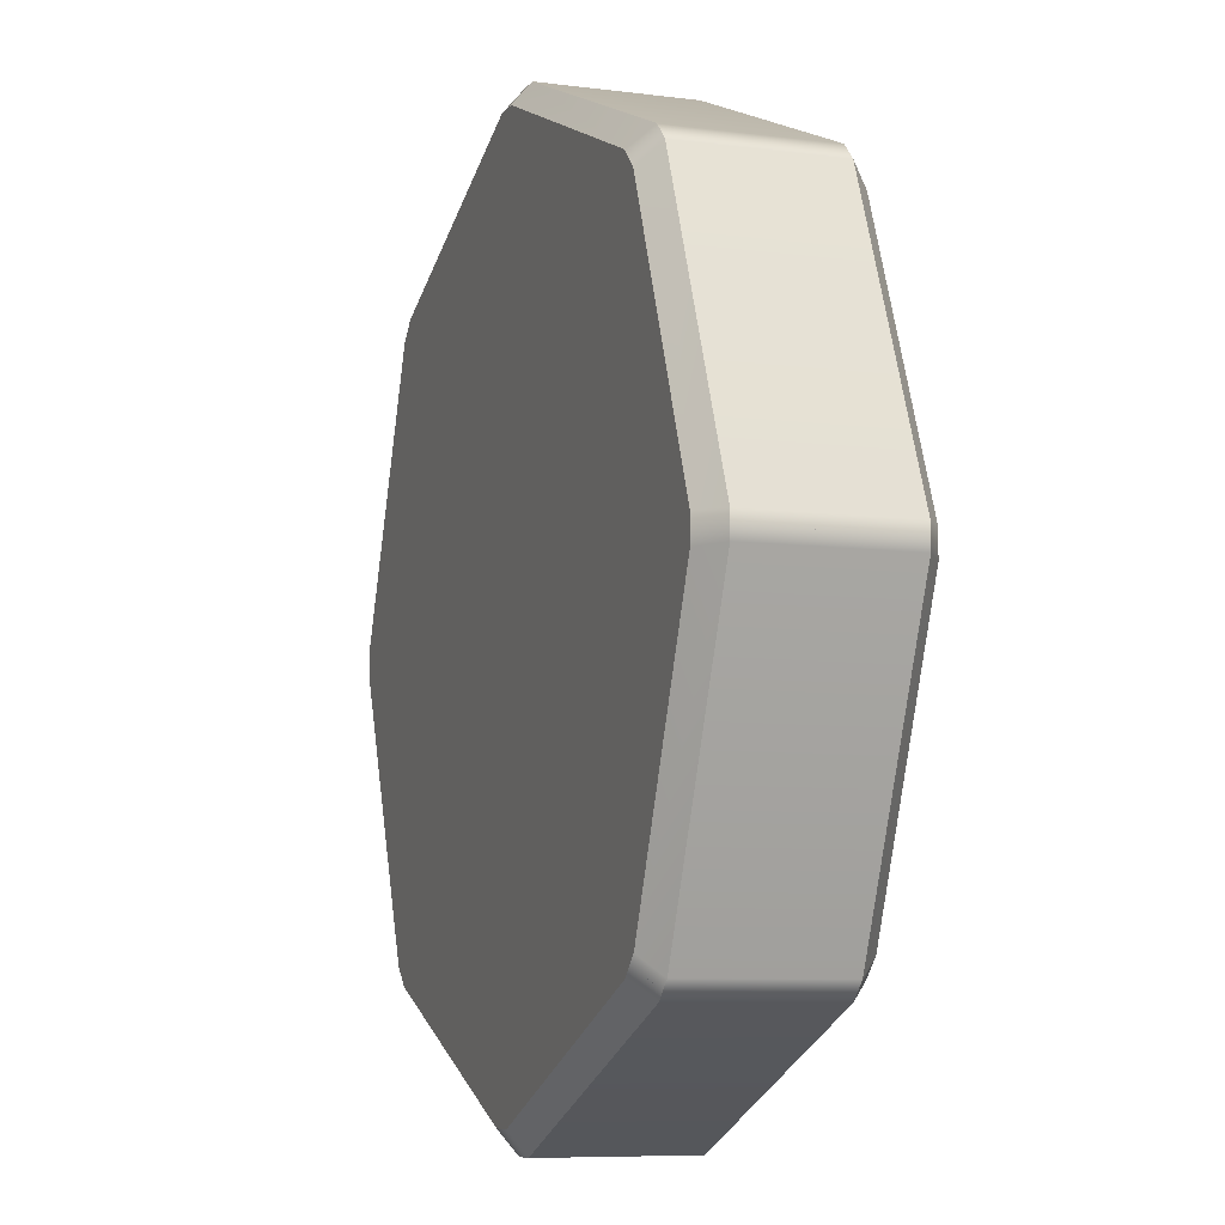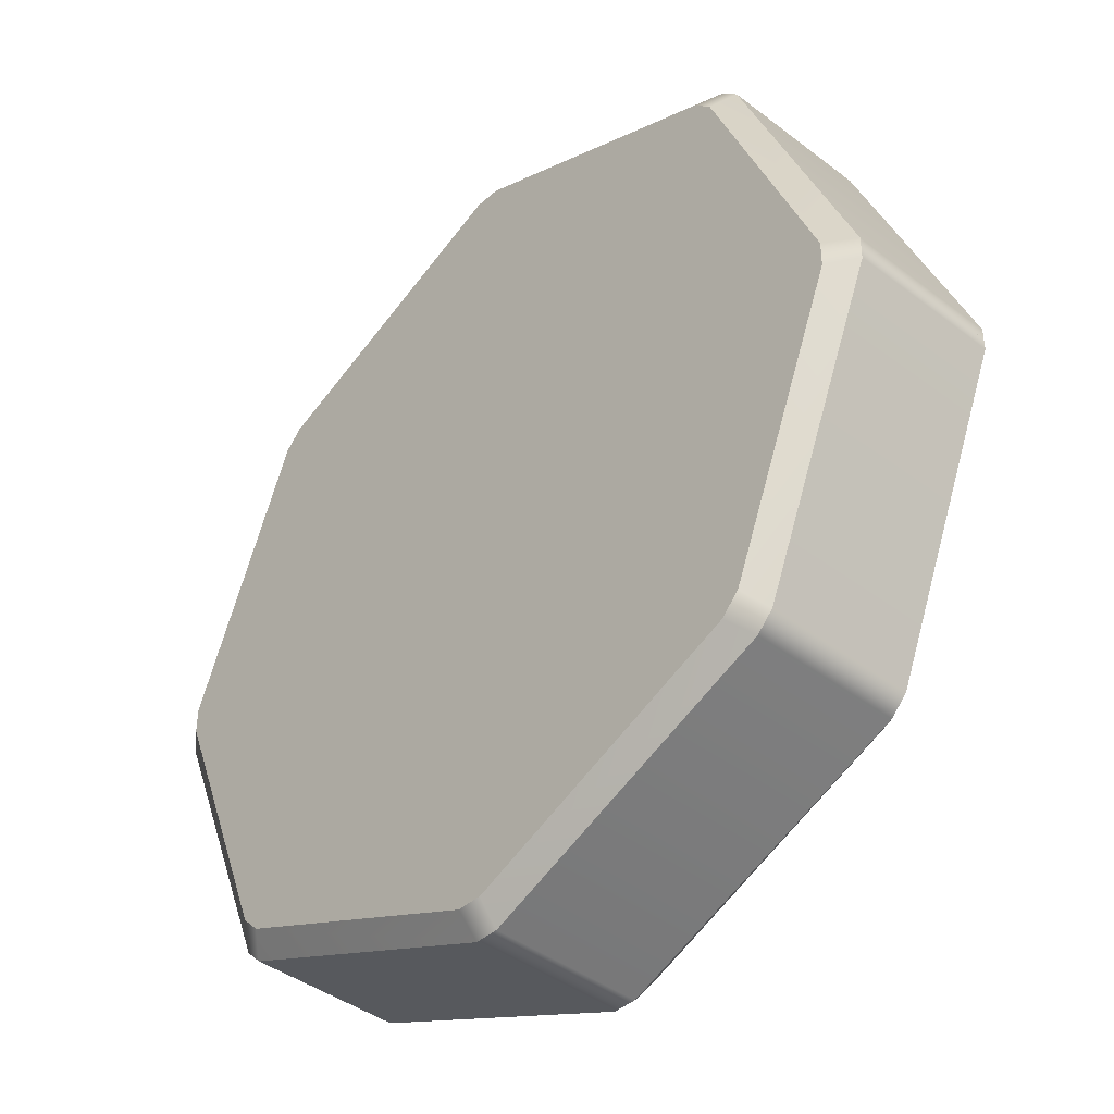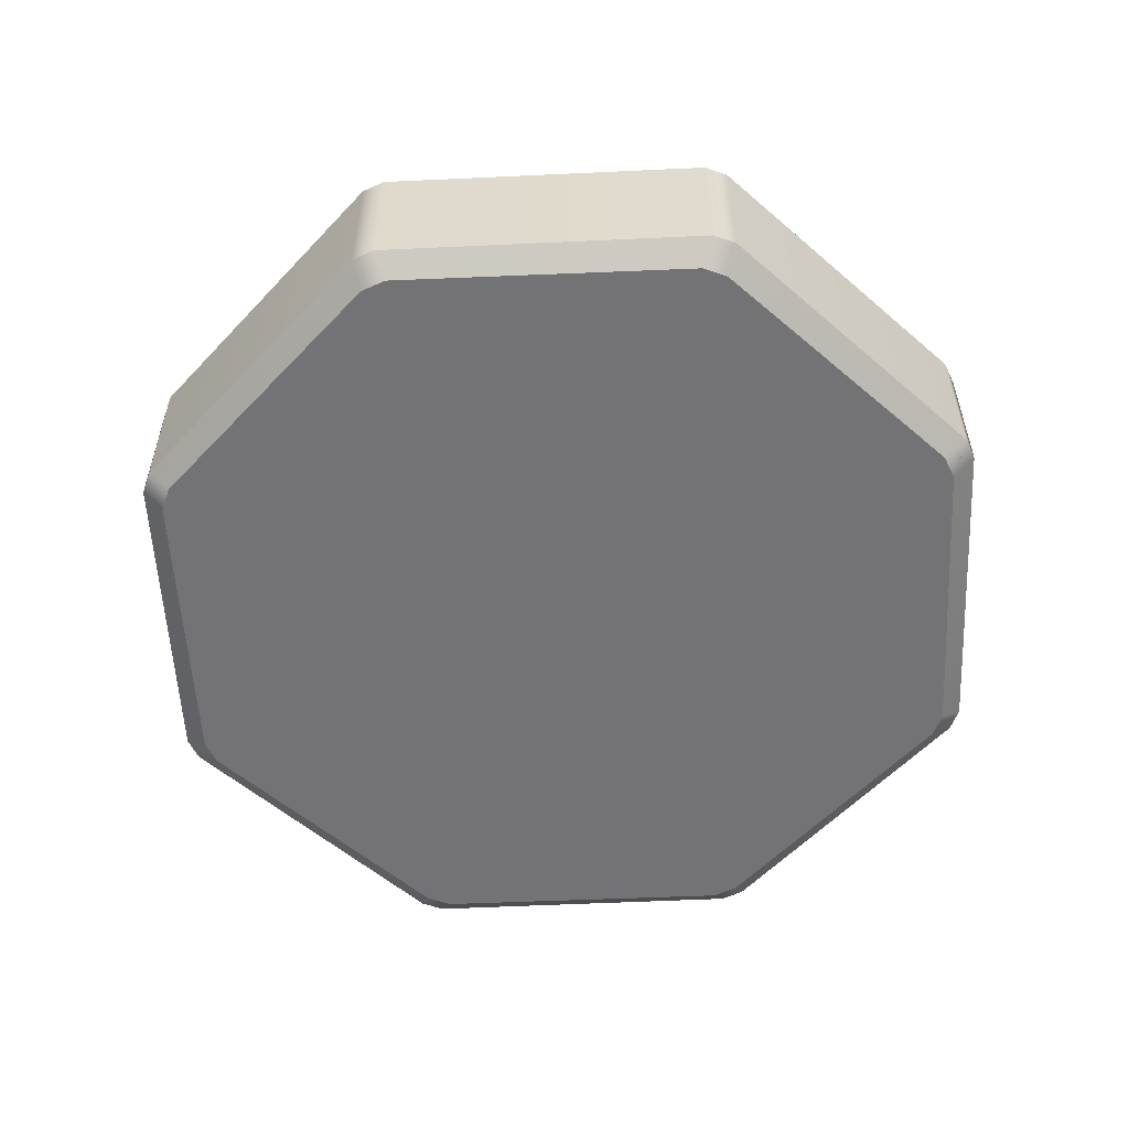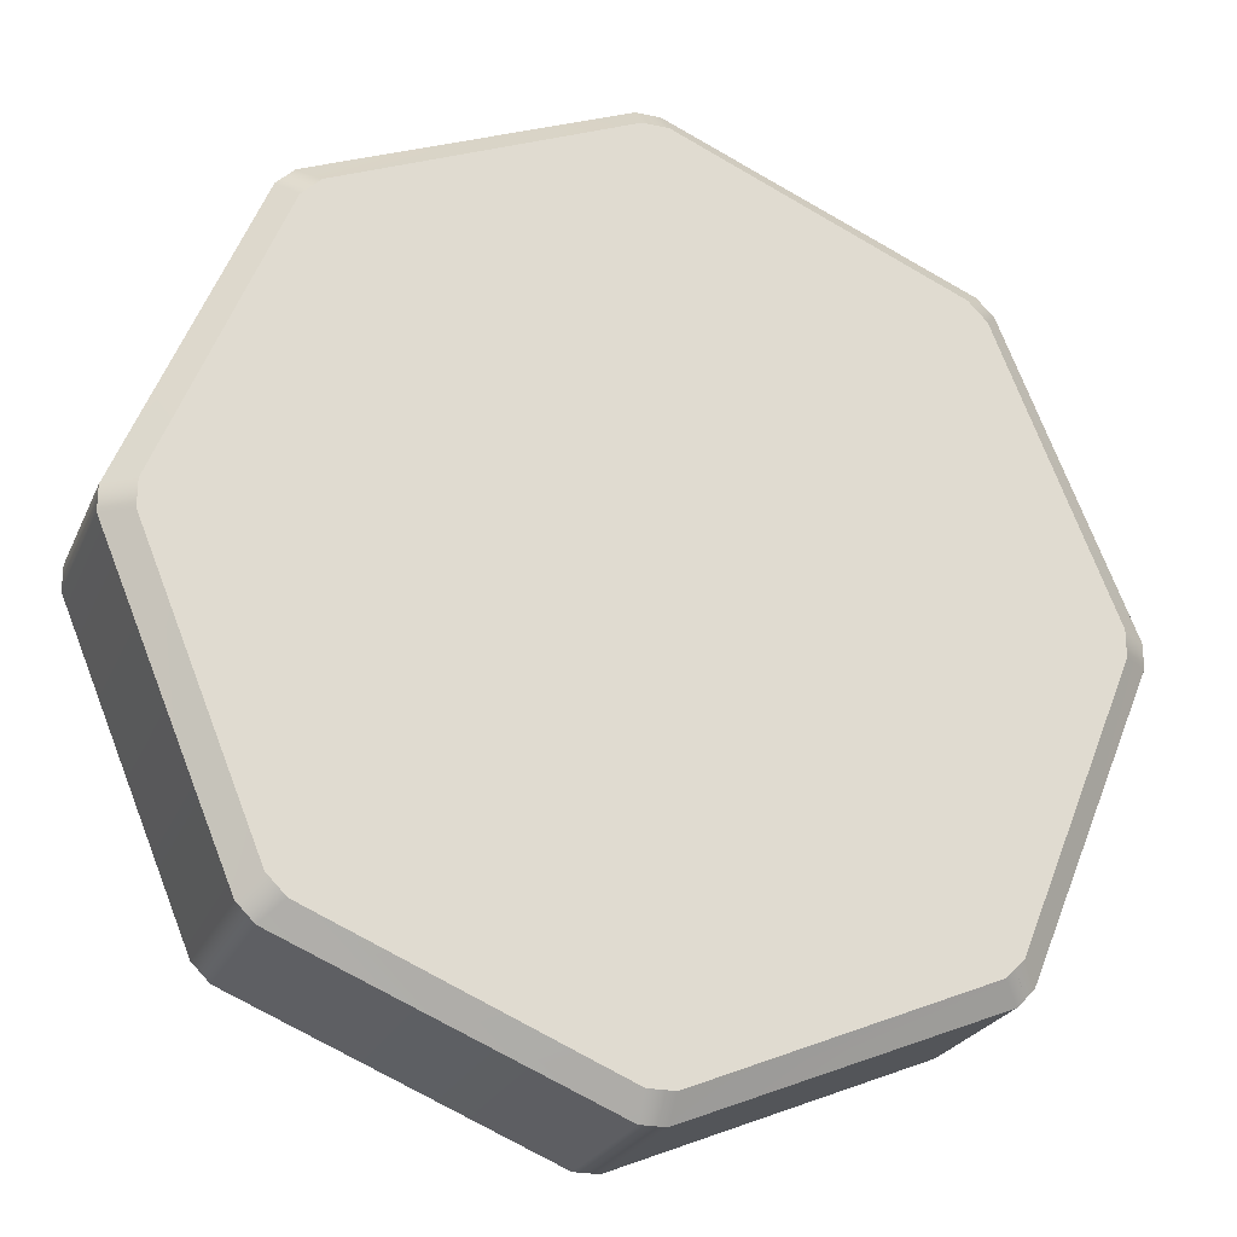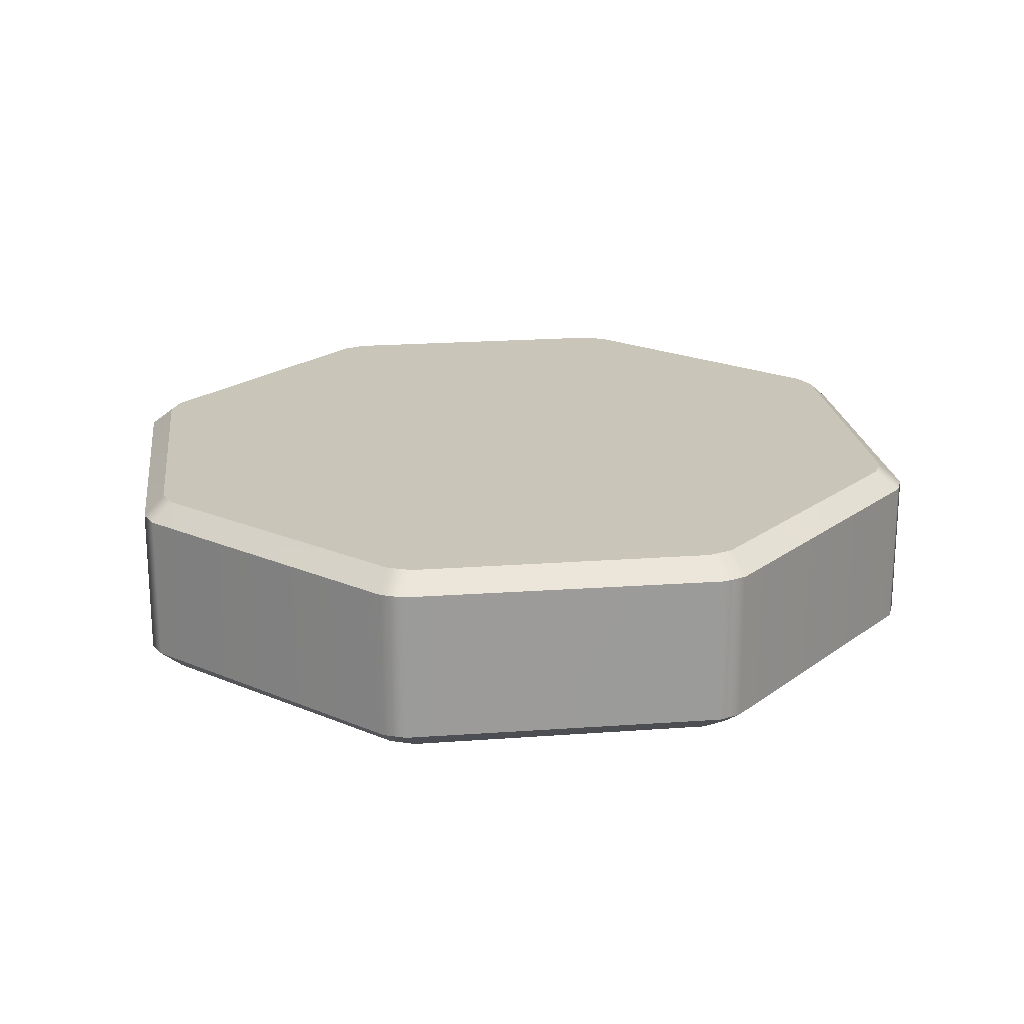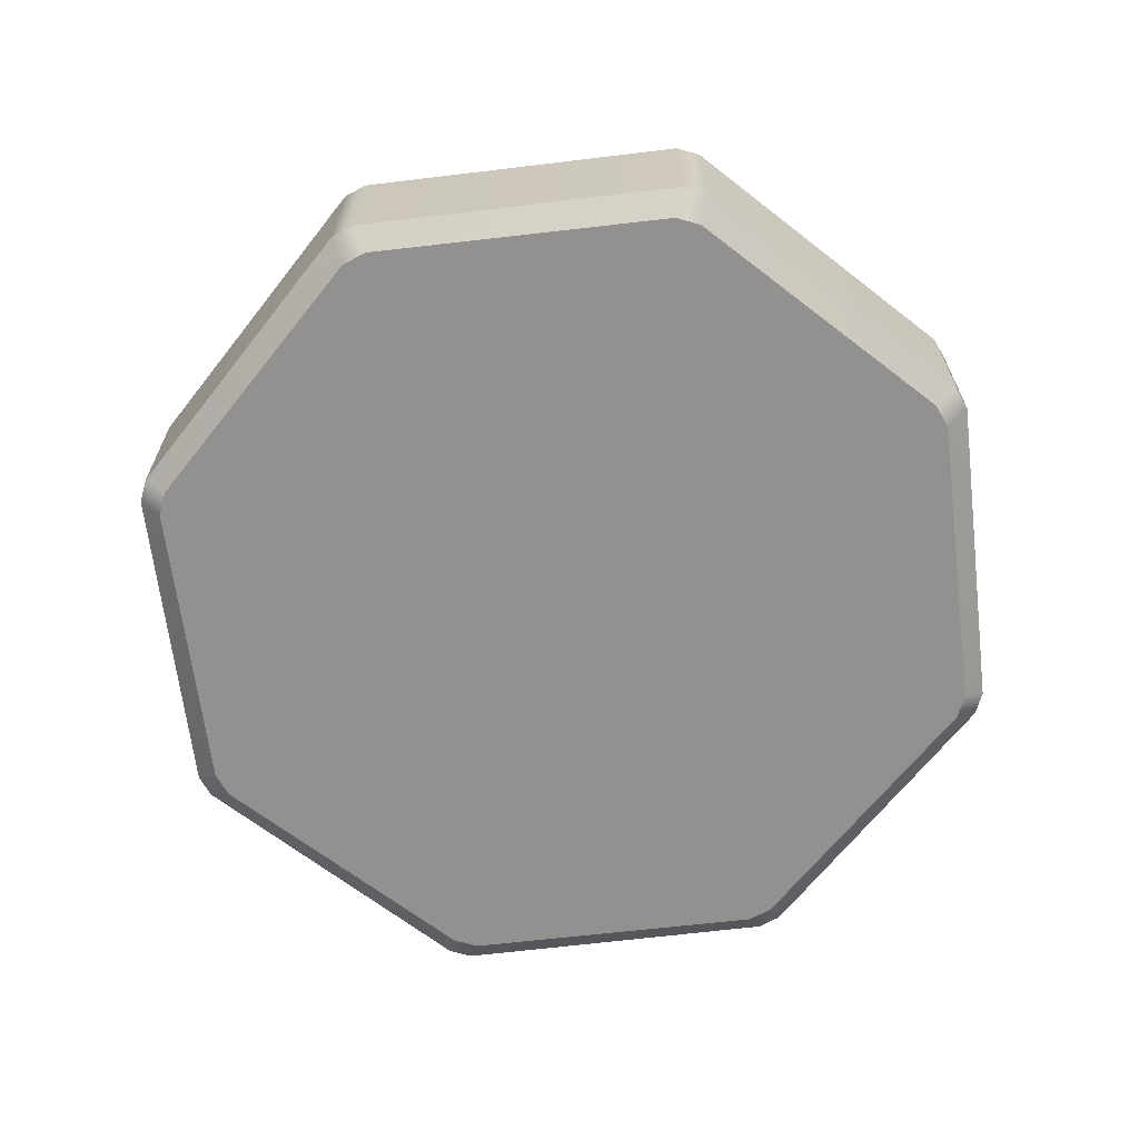
<metadata>
{"format":"obj","ext":"obj","renderer":"f3d","projection":"perspective","resolution":1024,"background":"white","views":[{"elev":-7.8,"azim":-109.9,"up":"+Y"},{"elev":-41.4,"azim":47.3,"up":"+Y"},{"elev":-55.9,"azim":-109.7,"up":"+Z"},{"elev":-24.4,"azim":-19.6,"up":"+Y"},{"elev":20.8,"azim":60.2,"up":"+Z"},{"elev":-66.1,"azim":74.4,"up":"+Z"}]}
</metadata>
<code>
o Body_LOD0
v 0.01287 0.000393 0.002913
v 0.009418 0.00886 0.002913
v 0.009937 0.00942 0.002331
v 0.01369 0.000365 0.002331
v 0.01369 -0.000365 0.002331
v 0.01287 -0.000393 0.002913
v 0.009418 -0.00886 0.002913
v 0.009937 -0.00942 0.002331
v 0.008865 0.00942 0.002913
v 0.009421 0.009936 0.002331
v 0.000365 0.01369 0.002331
v 0.000393 0.01299 0.002913
v -0.000393 0.01299 0.002913
v -0.000365 0.01369 0.002331
v -0.009421 0.009936 0.002331
v -0.008865 0.00942 0.002913
v -0.009418 0.00886 0.002913
v -0.009937 0.00942 0.002331
v -0.01369 0.000365 0.002331
v -0.01287 0.000393 0.002913
v -0.01287 -0.000393 0.002913
v -0.01369 -0.000365 0.002331
v -0.009937 -0.00942 0.002331
v -0.009418 -0.00886 0.002913
v -0.008865 -0.00942 0.002913
v -0.009421 -0.009936 0.002331
v -0.000365 -0.01369 0.002331
v -0.000393 -0.01299 0.002913
v 0.000393 -0.01299 0.002913
v 0.000365 -0.01369 0.002331
v 0.009421 -0.009936 0.002331
v 0.008865 -0.00942 0.002913
v 0.01287 0.000393 0.002913
v -0 9.5e-05 0.002913
v 0.009418 0.00886 0.002913
v 0.01287 -0.000393 0.002913
v 0.009418 -0.00886 0.002913
v 0.008865 0.00942 0.002913
v 0.000393 0.01299 0.002913
v -0.000393 0.01299 0.002913
v -0.008865 0.00942 0.002913
v -0.009418 0.00886 0.002913
v -0.01287 0.000393 0.002913
v -0.01287 -0.000393 0.002913
v -0.009418 -0.00886 0.002913
v -0.008865 -0.00942 0.002913
v -0.000393 -0.01299 0.002913
v 0.000393 -0.01299 0.002913
v 0.008865 -0.00942 0.002913
v 0.01369 0.000365 0.002331
v 0.009937 0.00942 0.002331
v 0.009937 0.00942 -0.002331
v 0.01369 0.000365 -0.002331
v 0.01369 -0.000365 -0.002331
v 0.01369 -0.000365 0.002331
v 0.009937 -0.00942 0.002331
v 0.009937 -0.00942 -0.002331
v 0.009421 0.009936 0.002331
v 0.009421 0.009936 -0.002331
v 0.000365 0.01369 -0.002331
v 0.000365 0.01369 0.002331
v -0.000365 0.01369 0.002331
v -0.000365 0.01369 -0.002331
v -0.009421 0.009936 -0.002331
v -0.009421 0.009936 0.002331
v -0.009937 0.00942 0.002331
v -0.009937 0.00942 -0.002331
v -0.01369 0.000365 -0.002331
v -0.01369 0.000365 0.002331
v -0.01369 -0.000365 0.002331
v -0.01369 -0.000365 -0.002331
v -0.009937 -0.00942 -0.002331
v -0.009937 -0.00942 0.002331
v -0.009421 -0.009936 0.002331
v -0.009421 -0.009936 -0.002331
v -0.000365 -0.01369 -0.002331
v -0.000365 -0.01369 0.002331
v 0.009421 -0.009936 -0.002331
v 0.000365 -0.01369 -0.002331
v 0.000365 -0.01369 0.002331
v 0.009421 -0.009936 0.002331
v -0.000365 -0.01369 -0.002331
v -0.000365 -0.01369 0.002331
v -0.01287 0.000393 -0.002913
v -0.009418 0.00886 -0.002913
v -0.009937 0.00942 -0.002331
v -0.01369 0.000365 -0.002331
v -0.01369 -0.000365 -0.002331
v -0.01287 -0.000393 -0.002913
v -0.009418 -0.00886 -0.002913
v -0.009937 -0.00942 -0.002331
v -0.008865 0.00942 -0.002913
v -0.009421 0.009936 -0.002331
v -0.000365 0.01369 -0.002331
v -0.000393 0.01299 -0.002913
v 0.000393 0.01299 -0.002913
v 0.000365 0.01369 -0.002331
v 0.009421 0.009936 -0.002331
v 0.008865 0.00942 -0.002913
v 0.009418 0.00886 -0.002913
v 0.009937 0.00942 -0.002331
v 0.01369 0.000365 -0.002331
v 0.01287 0.000393 -0.002913
v 0.01287 -0.000393 -0.002913
v 0.01369 -0.000365 -0.002331
v 0.009937 -0.00942 -0.002331
v 0.009418 -0.00886 -0.002913
v 0.008865 -0.00942 -0.002913
v 0.009421 -0.009936 -0.002331
v 0.000365 -0.01369 -0.002331
v 0.000393 -0.01299 -0.002913
v -0.000393 -0.01299 -0.002913
v -0.000365 -0.01369 -0.002331
v -0.009421 -0.009936 -0.002331
v -0.008865 -0.00942 -0.002913
v -0.01287 0.000393 -0.002913
v -0 9.5e-05 -0.002913
v -0.009418 0.00886 -0.002913
v -0.01287 -0.000393 -0.002913
v -0.009418 -0.00886 -0.002913
v -0.008865 0.00942 -0.002913
v -0.000393 0.01299 -0.002913
v 0.000393 0.01299 -0.002913
v 0.008865 0.00942 -0.002913
v 0.009418 0.00886 -0.002913
v 0.01287 0.000393 -0.002913
v 0.01287 -0.000393 -0.002913
v 0.009418 -0.00886 -0.002913
v 0.008865 -0.00942 -0.002913
v 0.000393 -0.01299 -0.002913
v -0.000393 -0.01299 -0.002913
v -0.008865 -0.00942 -0.002913
f 3 2 1
f 4 3 1
f 4 1 5
f 1 6 5
f 5 6 7
f 8 5 7
f 9 2 3
f 10 9 3
f 10 11 9
f 11 12 9
f 13 12 11
f 14 13 11
f 14 15 13
f 15 16 13
f 17 16 15
f 18 17 15
f 18 19 17
f 19 20 17
f 21 20 19
f 22 21 19
f 22 23 21
f 23 24 21
f 25 24 23
f 26 25 23
f 26 27 25
f 27 28 25
f 29 28 27
f 30 29 27
f 30 31 29
f 31 32 29
f 7 32 31
f 8 7 31
f 35 34 33
f 36 33 34
f 36 34 37
f 35 38 34
f 39 34 38
f 39 40 34
f 41 34 40
f 41 42 34
f 43 34 42
f 43 44 34
f 45 34 44
f 45 46 34
f 47 34 46
f 47 48 34
f 49 34 48
f 49 37 34
f 52 51 50
f 53 52 50
f 54 53 50
f 55 54 50
f 55 56 54
f 56 57 54
f 51 52 58
f 52 59 58
f 58 59 60
f 61 58 60
f 61 60 62
f 60 63 62
f 62 63 64
f 65 62 64
f 65 64 66
f 64 67 66
f 66 67 68
f 69 66 68
f 69 68 70
f 68 71 70
f 70 71 72
f 73 70 72
f 73 72 74
f 72 75 74
f 74 75 76
f 77 74 76
f 80 79 78
f 81 80 78
f 82 79 80
f 83 82 80
f 81 78 56
f 78 57 56
f 86 85 84
f 87 86 84
f 87 84 88
f 84 89 88
f 88 89 90
f 91 88 90
f 92 85 86
f 93 92 86
f 93 94 92
f 94 95 92
f 96 95 94
f 97 96 94
f 97 98 96
f 98 99 96
f 100 99 98
f 101 100 98
f 101 102 100
f 102 103 100
f 104 103 102
f 105 104 102
f 105 106 104
f 106 107 104
f 108 107 106
f 109 108 106
f 109 110 108
f 110 111 108
f 112 111 110
f 113 112 110
f 113 114 112
f 114 115 112
f 90 115 114
f 91 90 114
f 118 117 116
f 119 116 117
f 119 117 120
f 118 121 117
f 122 117 121
f 122 123 117
f 124 117 123
f 124 125 117
f 126 117 125
f 126 127 117
f 128 117 127
f 128 129 117
f 130 117 129
f 130 131 117
f 132 117 131
f 132 120 117
o Body_LOD1
v 0.01287 0 0.002913
v 0.009141 0.00914 0.002913
v 0.009679 0.009678 0.002331
v 0.01369 0 0.002331
v 0 0.01369 0.002331
v 0 0.01299 0.002913
v -0.009679 0.009678 0.002331
v -0.009141 0.00914 0.002913
v -0.01369 0 0.002331
v -0.01287 0 0.002913
v -0.009679 -0.009678 0.002331
v -0.009141 -0.00914 0.002913
v -0 -0.01369 0.002331
v -0 -0.01299 0.002913
v 0.009679 -0.009678 0.002331
v 0.009141 -0.00914 0.002913
v 0.01287 0 0.002913
v -0 9.5e-05 0.002913
v 0.009141 0.00914 0.002913
v 0 0.01299 0.002913
v -0.009141 0.00914 0.002913
v -0.01287 0 0.002913
v -0.009141 -0.00914 0.002913
v -0 -0.01299 0.002913
v 0.009141 -0.00914 0.002913
v 0.01369 0 0.002331
v 0.009679 0.009678 0.002331
v 0.009679 0.009678 -0.002331
v 0.01369 0 -0.002331
v -0 0.01369 -0.002331
v 0.009679 0.009678 -0.002331
v 0.009679 0.009678 0.002331
v 0 0.01369 0.002331
v -0.009679 0.009678 -0.002331
v -0 0.01369 -0.002331
v 0 0.01369 0.002331
v -0.009679 0.009678 0.002331
v -0.01369 0 -0.002331
v -0.009679 0.009678 -0.002331
v -0.009679 0.009678 0.002331
v -0.01369 0 0.002331
v -0.009679 -0.009678 -0.002331
v -0.01369 0 -0.002331
v -0.01369 0 0.002331
v -0.009679 -0.009678 0.002331
v -0 -0.01369 -0.002331
v -0.009679 -0.009678 -0.002331
v -0.009679 -0.009678 0.002331
v -0 -0.01369 0.002331
v 0.009679 -0.009678 -0.002331
v -0 -0.01369 -0.002331
v -0 -0.01369 0.002331
v 0.009679 -0.009678 0.002331
v 0.01369 0 -0.002331
v 0.009679 -0.009678 -0.002331
v 0.009679 -0.009678 0.002331
v 0.01369 0 0.002331
v -0.01287 0 -0.002913
v -0.009141 0.00914 -0.002913
v -0.009679 0.009678 -0.002331
v -0.01369 0 -0.002331
v -0 0.01369 -0.002331
v -0 0.01299 -0.002913
v 0.009679 0.009678 -0.002331
v 0.009141 0.00914 -0.002913
v 0.01369 0 -0.002331
v 0.01287 0 -0.002913
v 0.009679 -0.009678 -0.002331
v 0.009141 -0.00914 -0.002913
v -0 -0.01369 -0.002331
v 0 -0.01299 -0.002913
v -0.009679 -0.009678 -0.002331
v -0.009141 -0.00914 -0.002913
v -0.01287 0 -0.002913
v -0 9.5e-05 -0.002913
v -0.009141 0.00914 -0.002913
v -0 0.01299 -0.002913
v 0.009141 0.00914 -0.002913
v 0.01287 0 -0.002913
v 0.009141 -0.00914 -0.002913
v 0 -0.01299 -0.002913
v -0.009141 -0.00914 -0.002913
f 135 134 133
f 136 135 133
f 135 137 134
f 137 138 134
f 137 139 138
f 139 140 138
f 139 141 140
f 141 142 140
f 141 143 142
f 143 144 142
f 143 145 144
f 145 146 144
f 145 147 146
f 147 148 146
f 136 133 148
f 147 136 148
f 151 150 149
f 152 150 151
f 153 150 152
f 154 150 153
f 155 150 154
f 156 150 155
f 157 150 156
f 149 150 157
f 160 159 158
f 161 160 158
f 164 163 162
f 165 164 162
f 168 167 166
f 169 168 166
f 172 171 170
f 173 172 170
f 176 175 174
f 177 176 174
f 180 179 178
f 181 180 178
f 184 183 182
f 185 184 182
f 188 187 186
f 189 188 186
f 192 191 190
f 193 192 190
f 192 194 191
f 194 195 191
f 194 196 195
f 196 197 195
f 196 198 197
f 198 199 197
f 198 200 199
f 200 201 199
f 200 202 201
f 202 203 201
f 202 204 203
f 204 205 203
f 193 190 205
f 204 193 205
f 208 207 206
f 209 207 208
f 210 207 209
f 211 207 210
f 212 207 211
f 213 207 212
f 214 207 213
f 206 207 214

</code>
